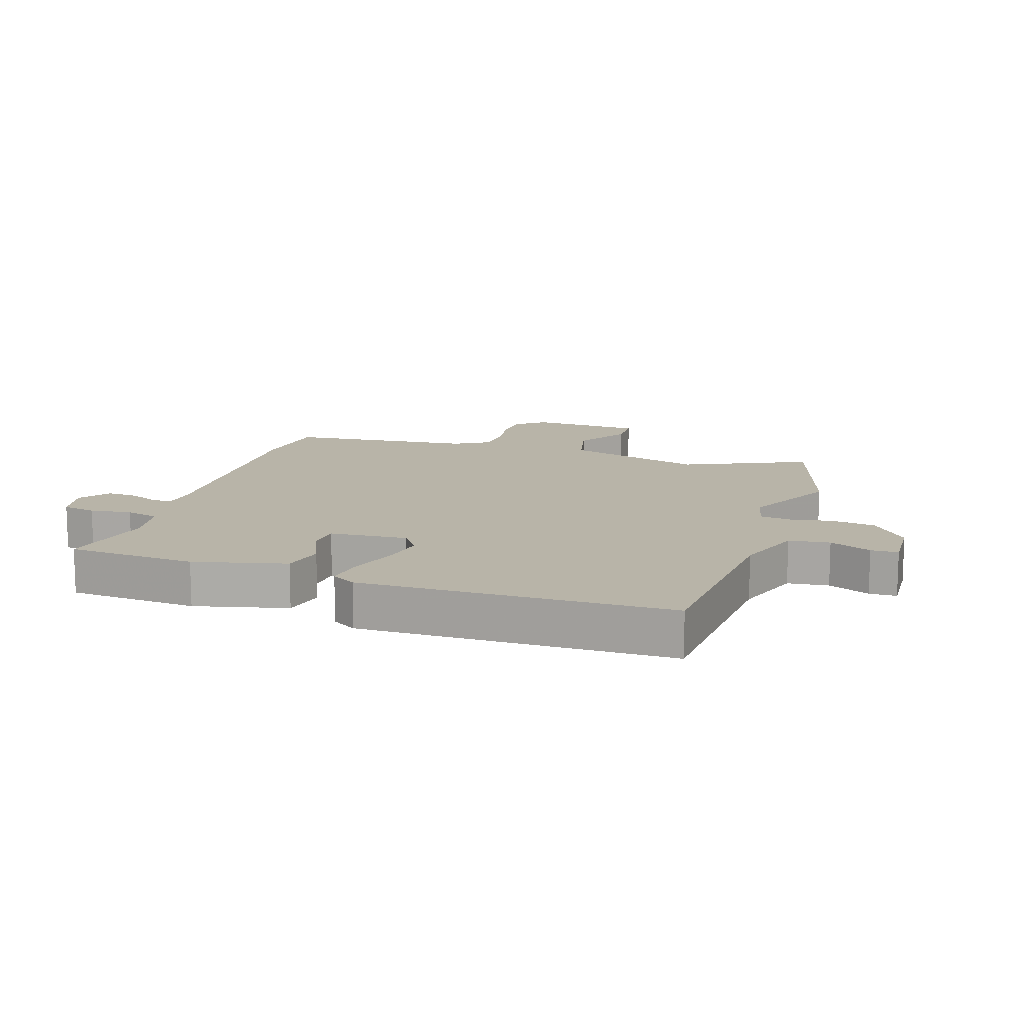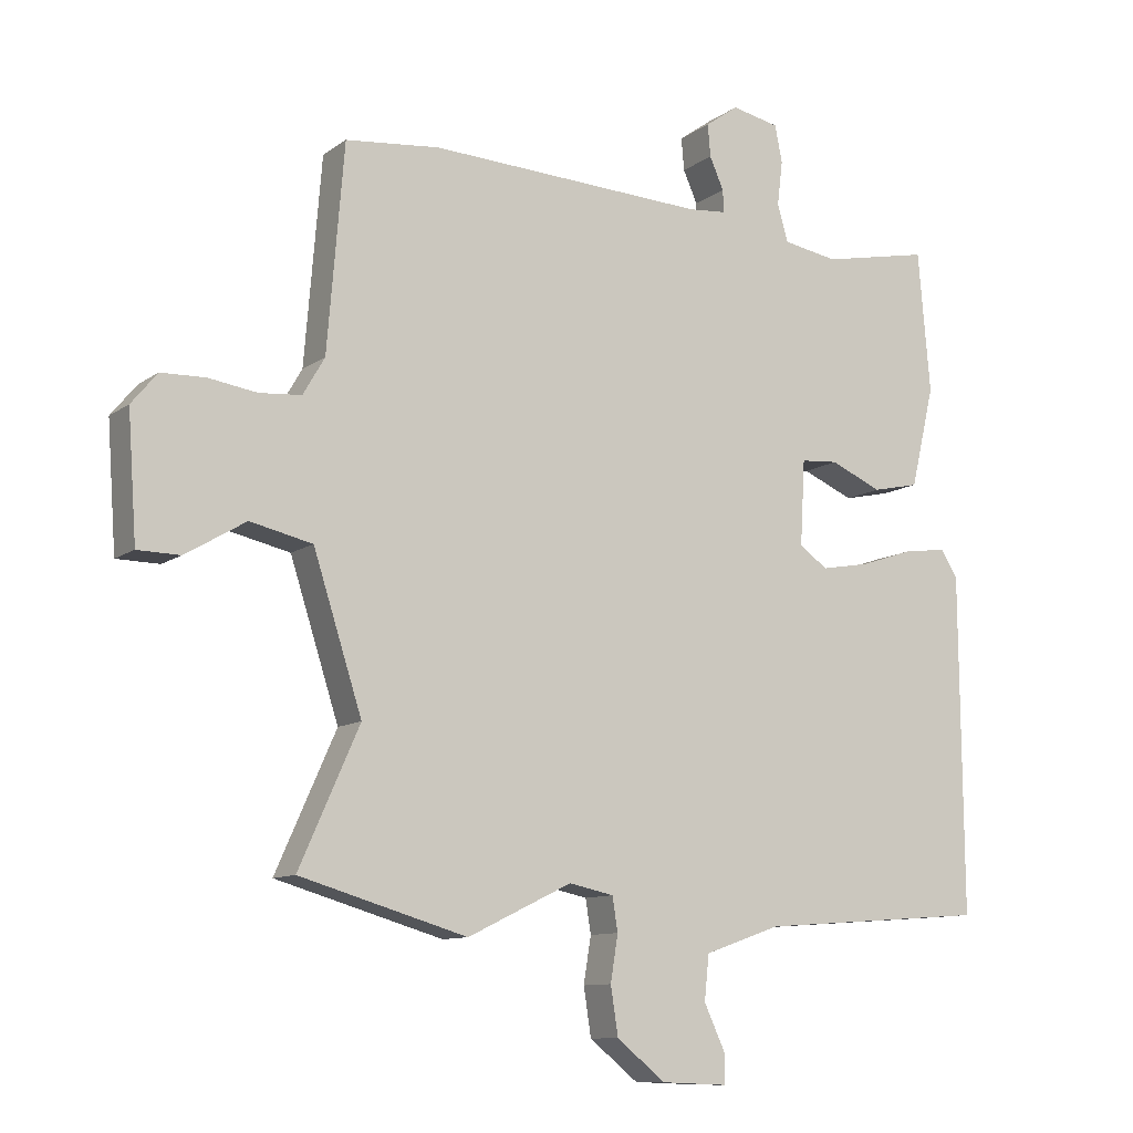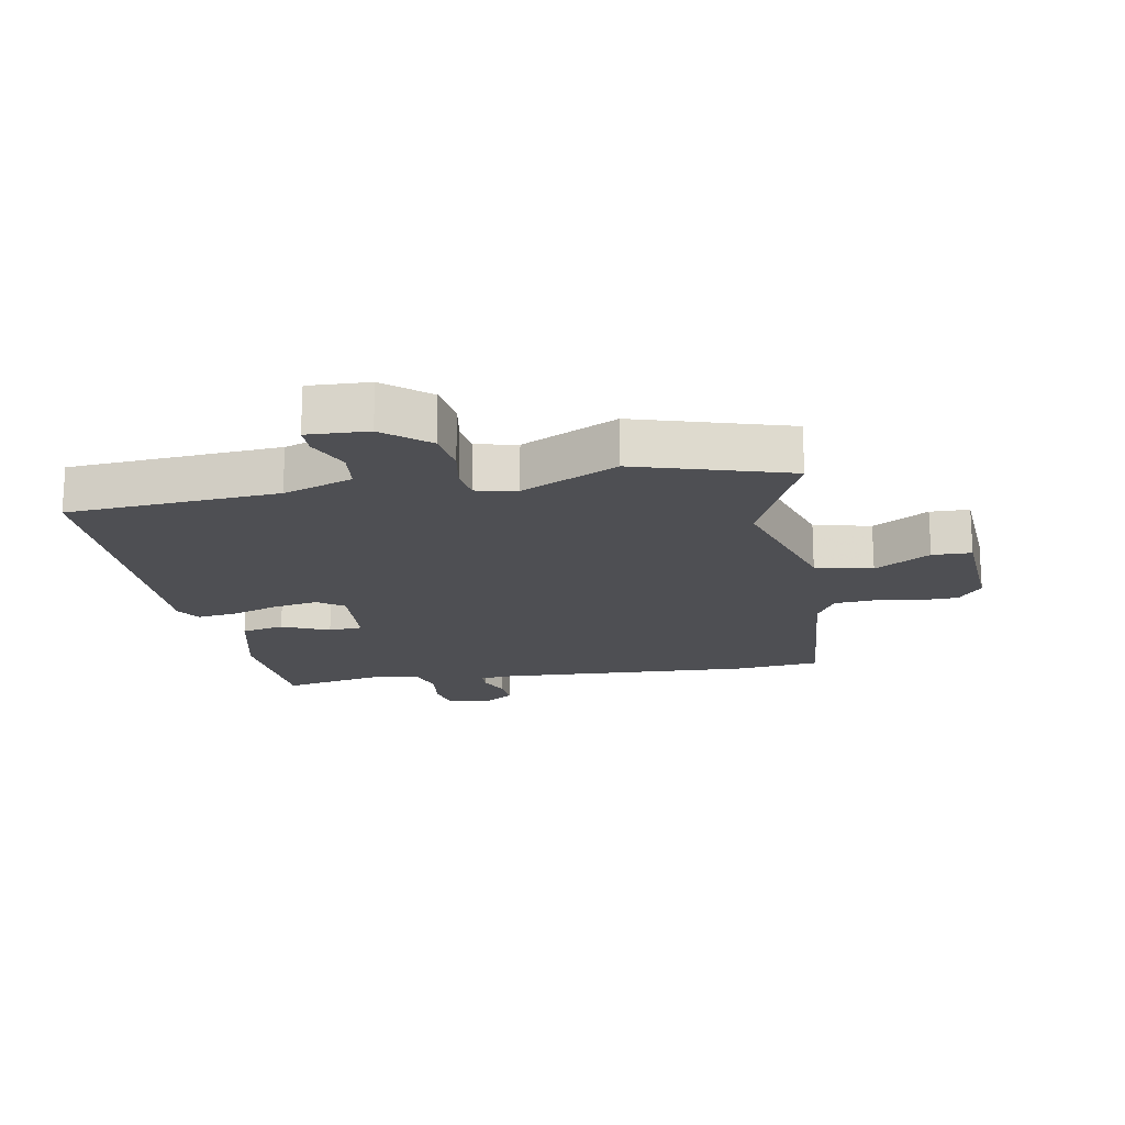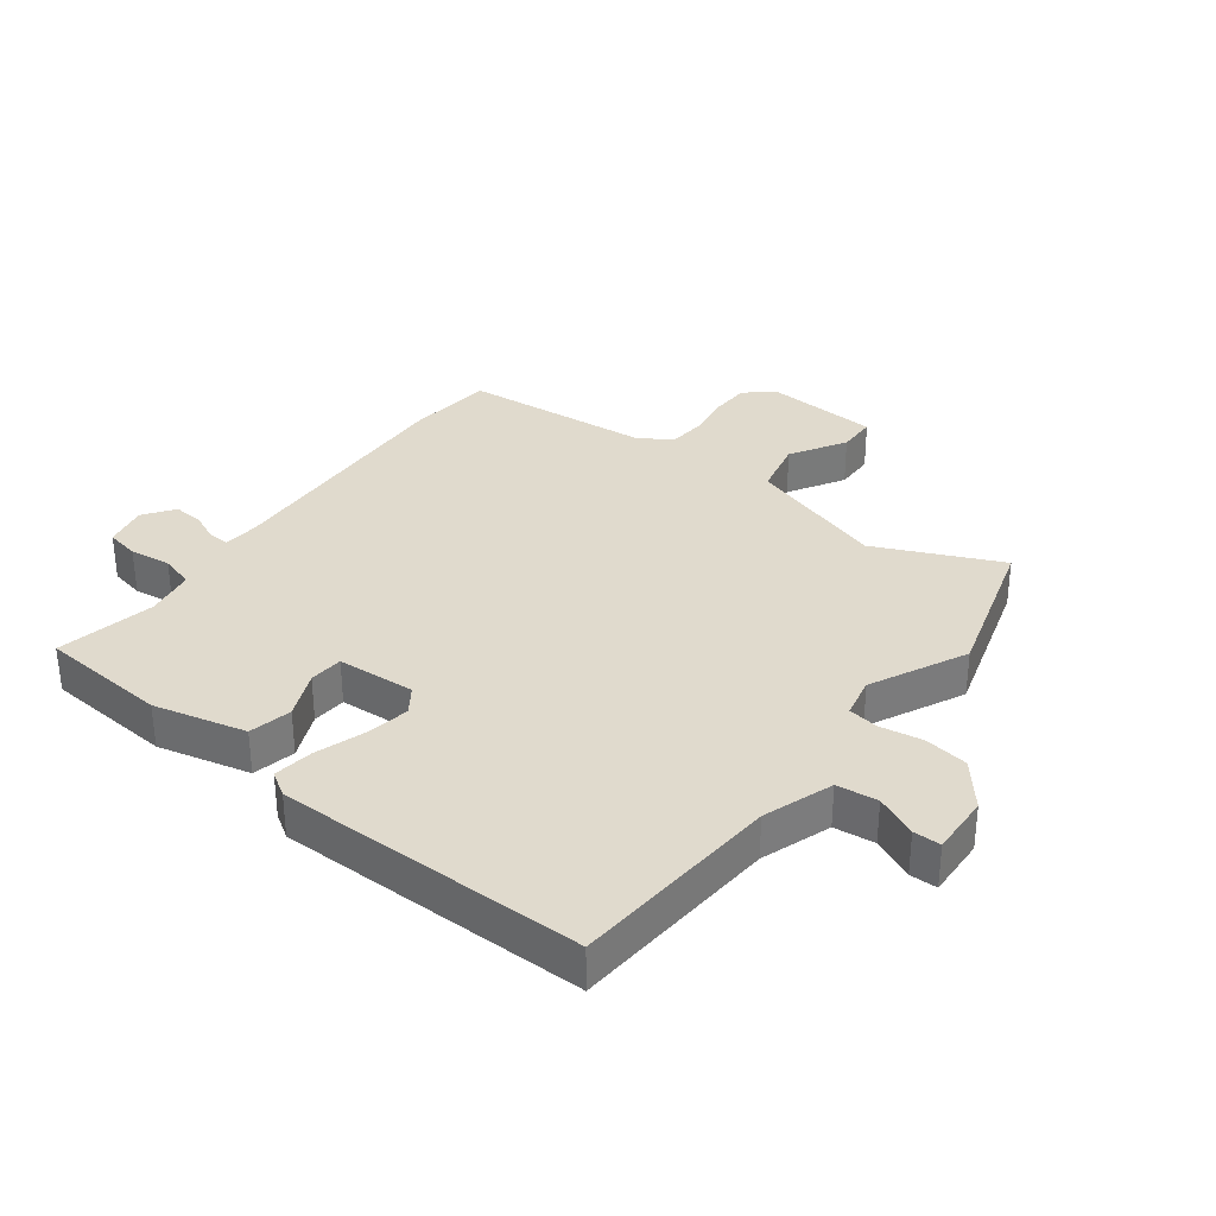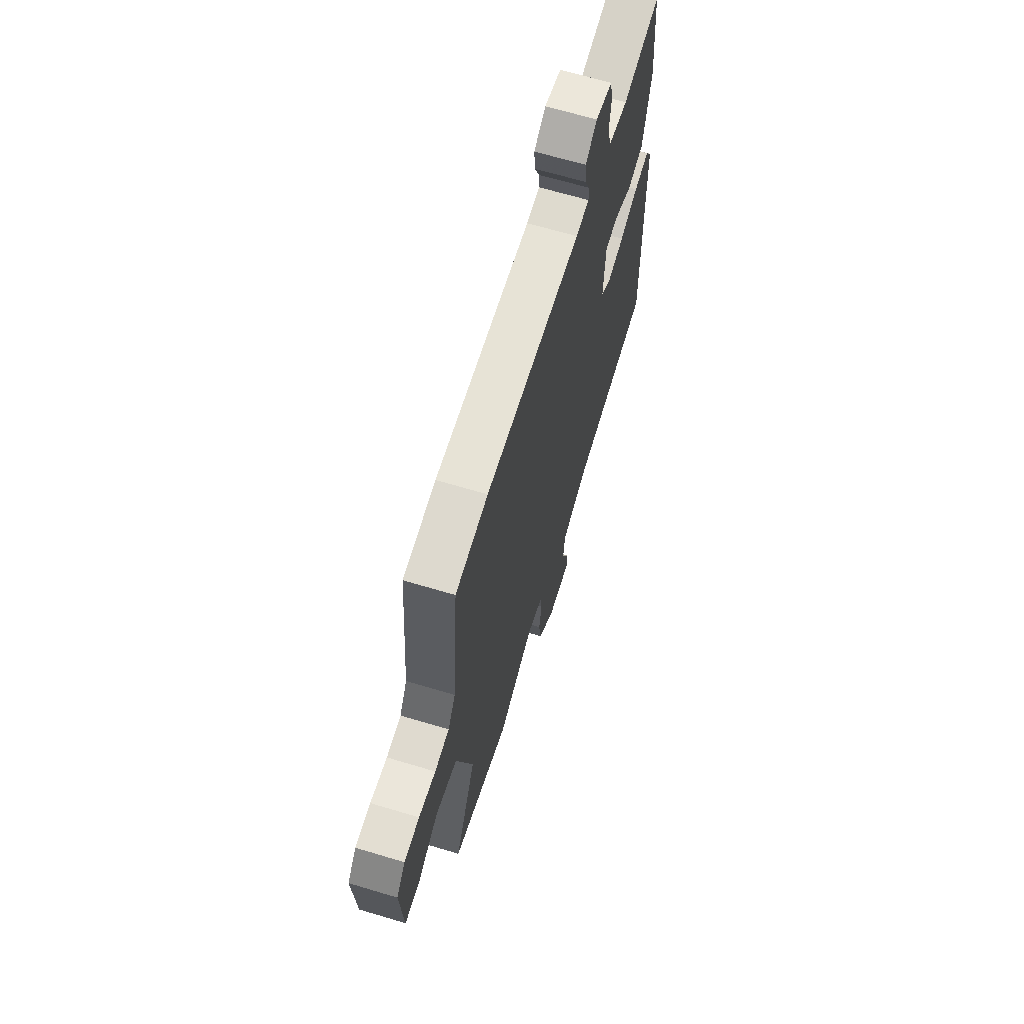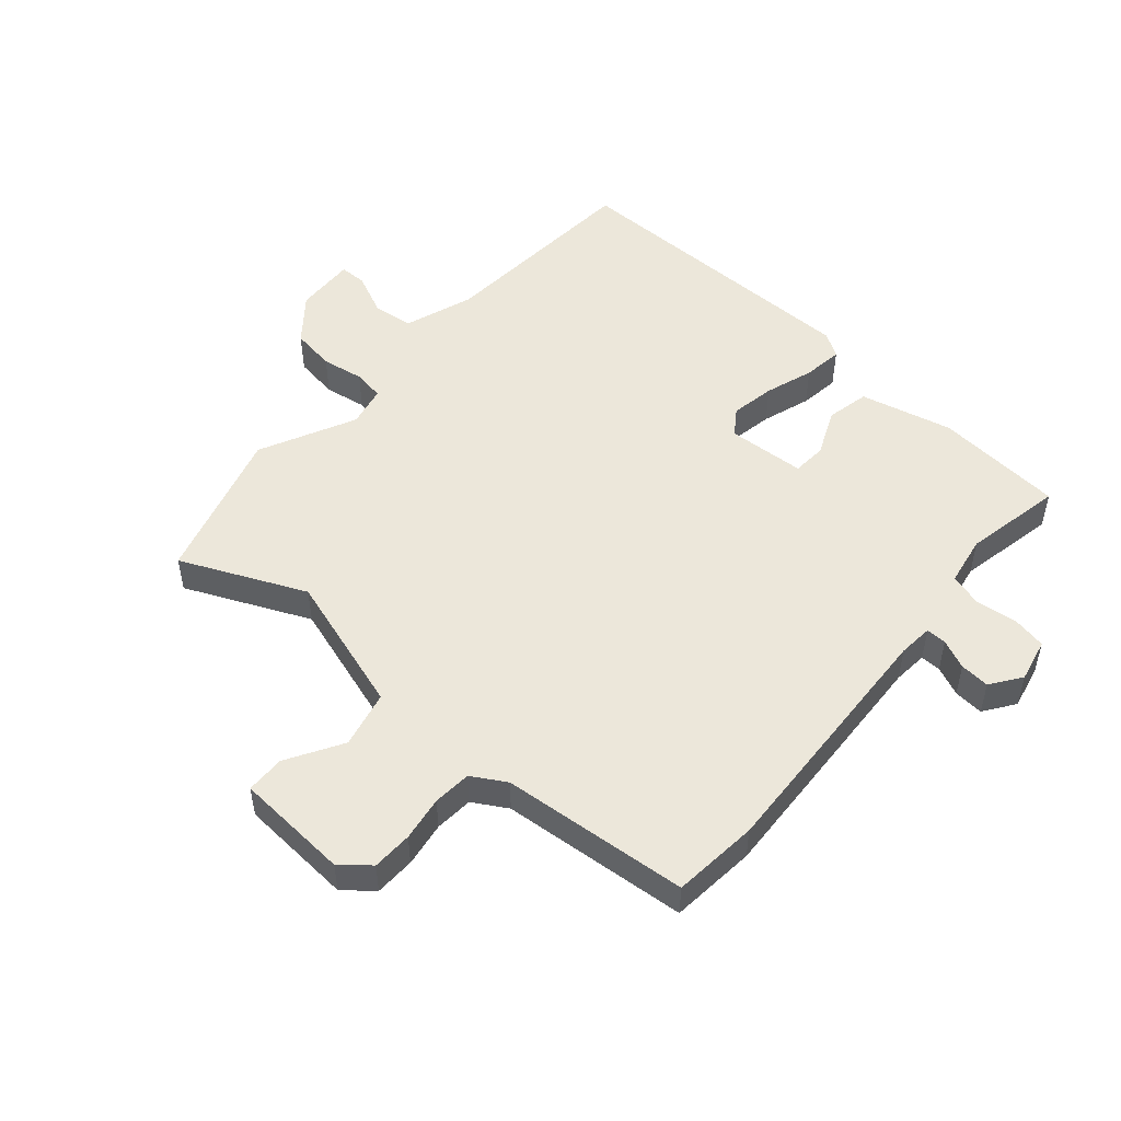
<metadata>
{"format":"obj","ext":"obj","renderer":"f3d","projection":"perspective","resolution":1024,"background":"white","views":[{"elev":13.0,"azim":107.5,"up":"+Y"},{"elev":-10.4,"azim":-30.6,"up":"+Z"},{"elev":-18.1,"azim":-170.1,"up":"+Y"},{"elev":33.0,"azim":126.9,"up":"+Y"},{"elev":65.8,"azim":-73.2,"up":"+Z"},{"elev":50.9,"azim":-49.2,"up":"+Y"}]}
</metadata>
<code>
v -0.519 0.07 0.498
v -0.38 0.07 0.512
v 0.03 0.07 0.492
v 0.086 0.07 0.497
v 0.085 0.07 0.53
v 0.064 0.07 0.577
v 0.06 0.07 0.625
v 0.109 0.07 0.66
v 0.179 0.07 0.645
v 0.19 0.07 0.591
v 0.182 0.07 0.524
v 0.198 0.07 0.47
v 0.279 0.07 0.456
v 0.438 0.07 0.488
v 0.456 0.07 0.28
v 0.421 0.07 0.131
v 0.352 0.07 0.116
v 0.276 0.07 0.149
v 0.221 0.07 0.145
v 0.214 0.07 0.019
v 0.256 0.07 -0.01
v 0.328 0.07 0.003
v 0.406 0.07 0.029
v 0.47 0.07 0.038
v 0.495 0.07 -0.001
v 0.499 0.07 -0.5
v 0.16 0.07 -0.525
v 0.048 0.07 -0.564
v 0.041 0.07 -0.63
v 0.072 0.07 -0.697
v 0.072 0.07 -0.741
v -0.026 0.07 -0.737
v -0.098 0.07 -0.679
v -0.109 0.07 -0.608
v -0.098 0.07 -0.54
v -0.106 0.07 -0.49
v -0.172 0.07 -0.476
v -0.326 0.07 -0.551
v -0.573 0.07 -0.479
v -0.484 0.07 -0.279
v -0.556 0.07 -0.054
v -0.648 0.07 -0.033
v -0.737 0.07 -0.086
v -0.8 0.07 -0.085
v -0.813 0.07 0.099
v -0.775 0.07 0.145
v -0.71 0.07 0.147
v -0.638 0.07 0.136
v -0.576 0.07 0.141
v -0.544 0.07 0.196
v -0.519 0 0.498
v -0.38 0 0.512
v 0.03 0 0.492
v 0.086 0 0.497
v 0.085 0 0.53
v 0.064 0 0.577
v 0.06 0 0.625
v 0.109 0 0.66
v 0.179 0 0.645
v 0.19 0 0.591
v 0.182 0 0.524
v 0.198 0 0.47
v 0.279 0 0.456
v 0.438 0 0.488
v 0.456 0 0.28
v 0.421 0 0.131
v 0.352 0 0.116
v 0.276 0 0.149
v 0.221 0 0.145
v 0.214 0 0.019
v 0.256 0 -0.01
v 0.328 0 0.003
v 0.406 0 0.029
v 0.47 0 0.038
v 0.495 0 -0.001
v 0.499 0 -0.5
v 0.16 0 -0.525
v 0.048 0 -0.564
v 0.041 0 -0.63
v 0.072 0 -0.697
v 0.072 0 -0.741
v -0.026 0 -0.737
v -0.098 0 -0.679
v -0.109 0 -0.608
v -0.098 0 -0.54
v -0.106 0 -0.49
v -0.172 0 -0.476
v -0.326 0 -0.551
v -0.573 0 -0.479
v -0.484 0 -0.279
v -0.556 0 -0.054
v -0.648 0 -0.033
v -0.737 0 -0.086
v -0.8 0 -0.085
v -0.813 0 0.099
v -0.775 0 0.145
v -0.71 0 0.147
v -0.638 0 0.136
v -0.576 0 0.141
v -0.544 0 0.196
f 46 47 48
f 45 46 48
f 44 45 48
f 43 44 48
f 42 43 48
f 41 42 48 49
f 40 41 49 50
f 37 38 39 40
f 1 2 3
f 50 1 3
f 40 50 3
f 37 40 3
f 36 37 3
f 33 34 35
f 32 33 35
f 31 32 35
f 30 31 35
f 29 30 35
f 36 3 4
f 35 36 4
f 29 35 4
f 28 29 4
f 25 26 27
f 24 25 27
f 23 24 27
f 22 23 27
f 21 22 27 28
f 16 17 18
f 15 16 18
f 14 15 18
f 13 14 18
f 12 13 18 19
f 11 12 19 20
f 9 10 11
f 8 9 11
f 7 8 11
f 6 7 11
f 5 6 11
f 4 5 11 20
f 20 21 28
f 4 20 28
f 98 97 96
f 98 96 95
f 98 95 94
f 98 94 93
f 98 93 92
f 99 98 92 91
f 100 99 91 90
f 90 89 88 87
f 53 52 51
f 53 51 100
f 53 100 90
f 53 90 87
f 53 87 86
f 85 84 83
f 85 83 82
f 85 82 81
f 85 81 80
f 85 80 79
f 54 53 86
f 54 86 85
f 54 85 79
f 54 79 78
f 77 76 75
f 77 75 74
f 77 74 73
f 77 73 72
f 78 77 72 71
f 68 67 66
f 68 66 65
f 68 65 64
f 68 64 63
f 69 68 63 62
f 70 69 62 61
f 61 60 59
f 61 59 58
f 61 58 57
f 61 57 56
f 61 56 55
f 70 61 55 54
f 78 71 70
f 78 70 54
f 1 51 52 2
f 2 52 53 3
f 3 53 54 4
f 4 54 55 5
f 5 55 56 6
f 6 56 57 7
f 7 57 58 8
f 8 58 59 9
f 9 59 60 10
f 10 60 61 11
f 11 61 62 12
f 12 62 63 13
f 13 63 64 14
f 14 64 65 15
f 15 65 66 16
f 16 66 67 17
f 17 67 68 18
f 18 68 69 19
f 19 69 70 20
f 20 70 71 21
f 21 71 72 22
f 22 72 73 23
f 23 73 74 24
f 24 74 75 25
f 25 75 76 26
f 26 76 77 27
f 27 77 78 28
f 28 78 79 29
f 29 79 80 30
f 30 80 81 31
f 31 81 82 32
f 32 82 83 33
f 33 83 84 34
f 34 84 85 35
f 35 85 86 36
f 36 86 87 37
f 37 87 88 38
f 38 88 89 39
f 39 89 90 40
f 40 90 91 41
f 41 91 92 42
f 42 92 93 43
f 43 93 94 44
f 44 94 95 45
f 45 95 96 46
f 46 96 97 47
f 47 97 98 48
f 48 98 99 49
f 49 99 100 50
f 50 100 51 1

</code>
